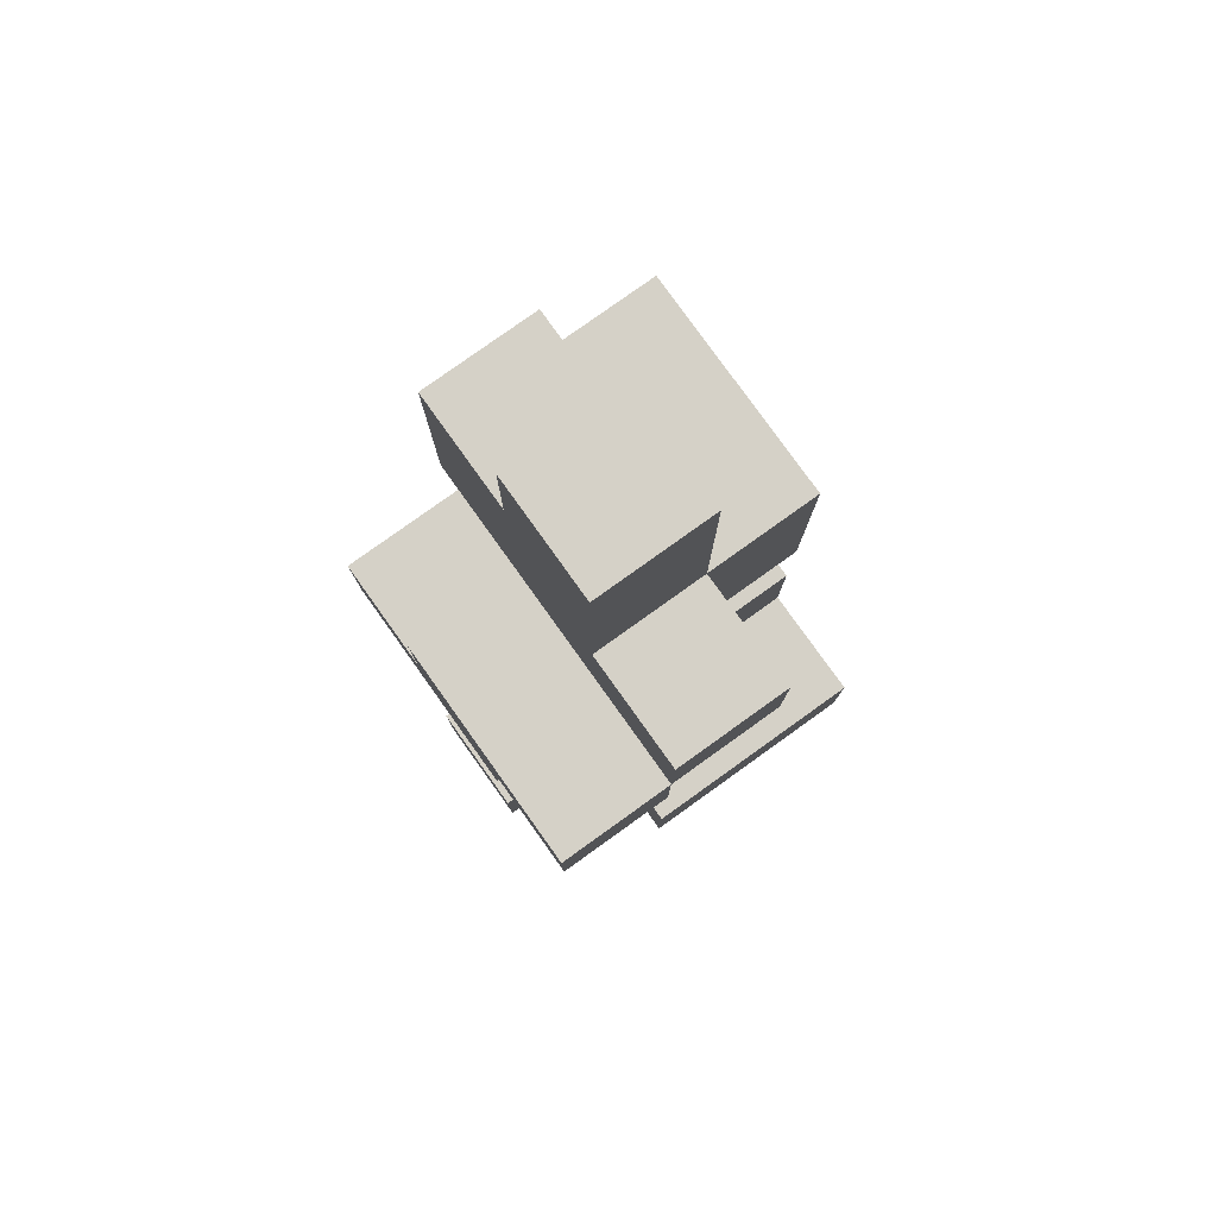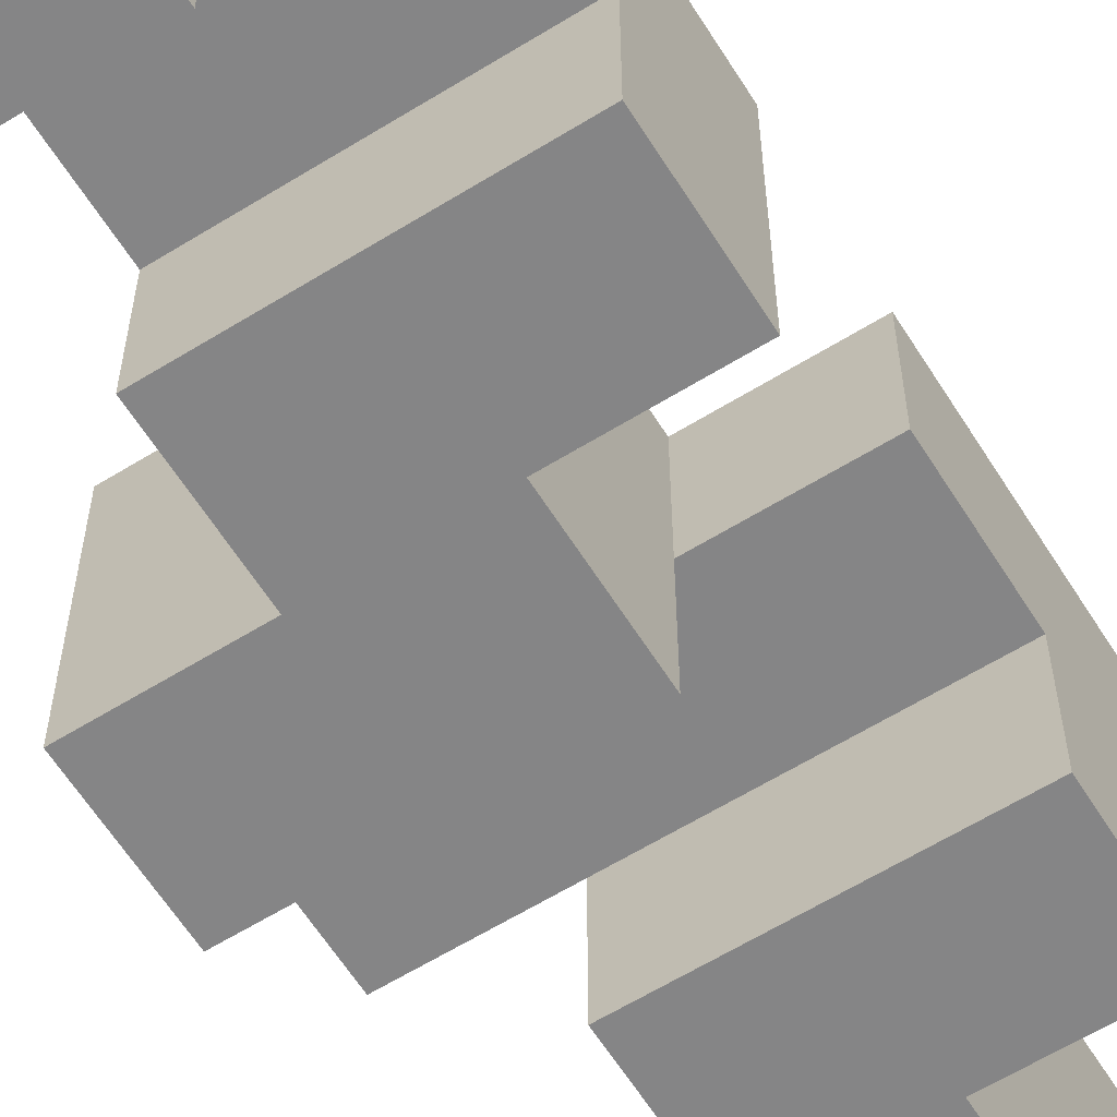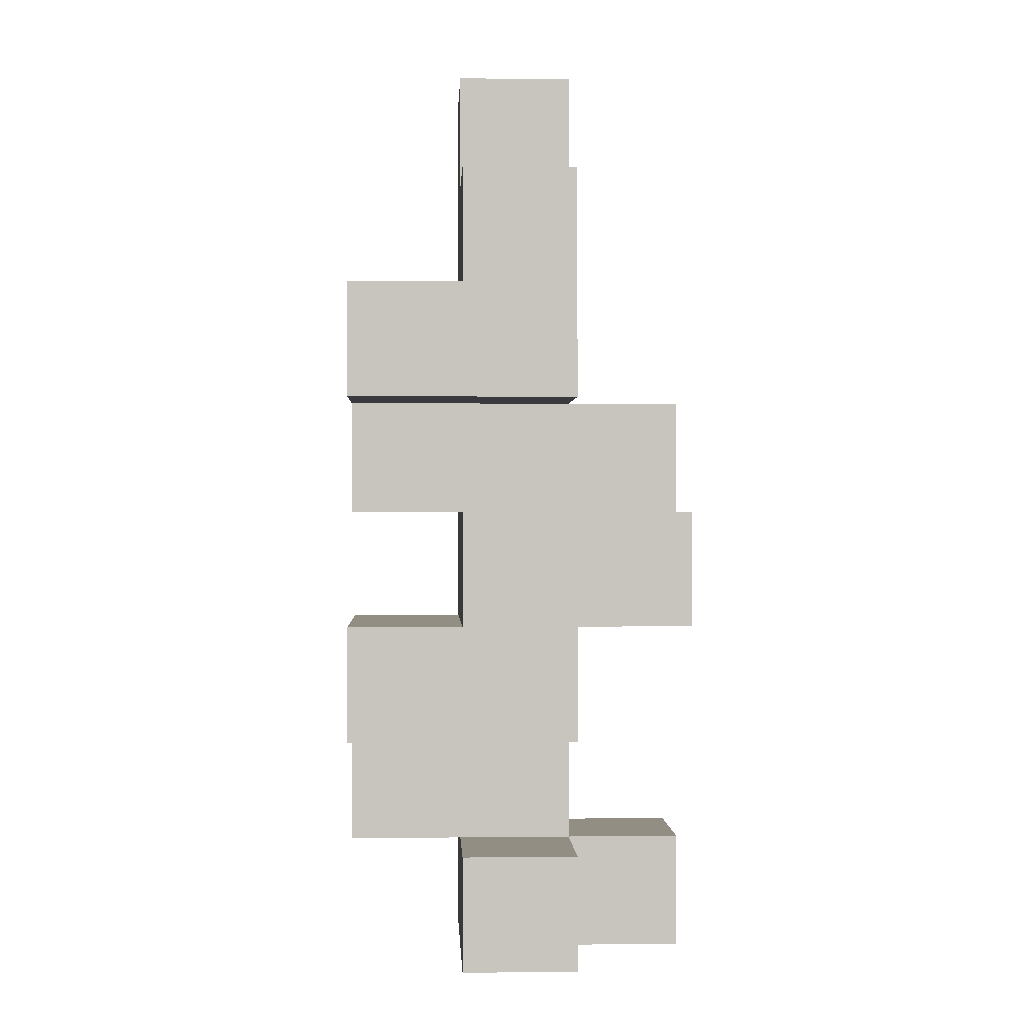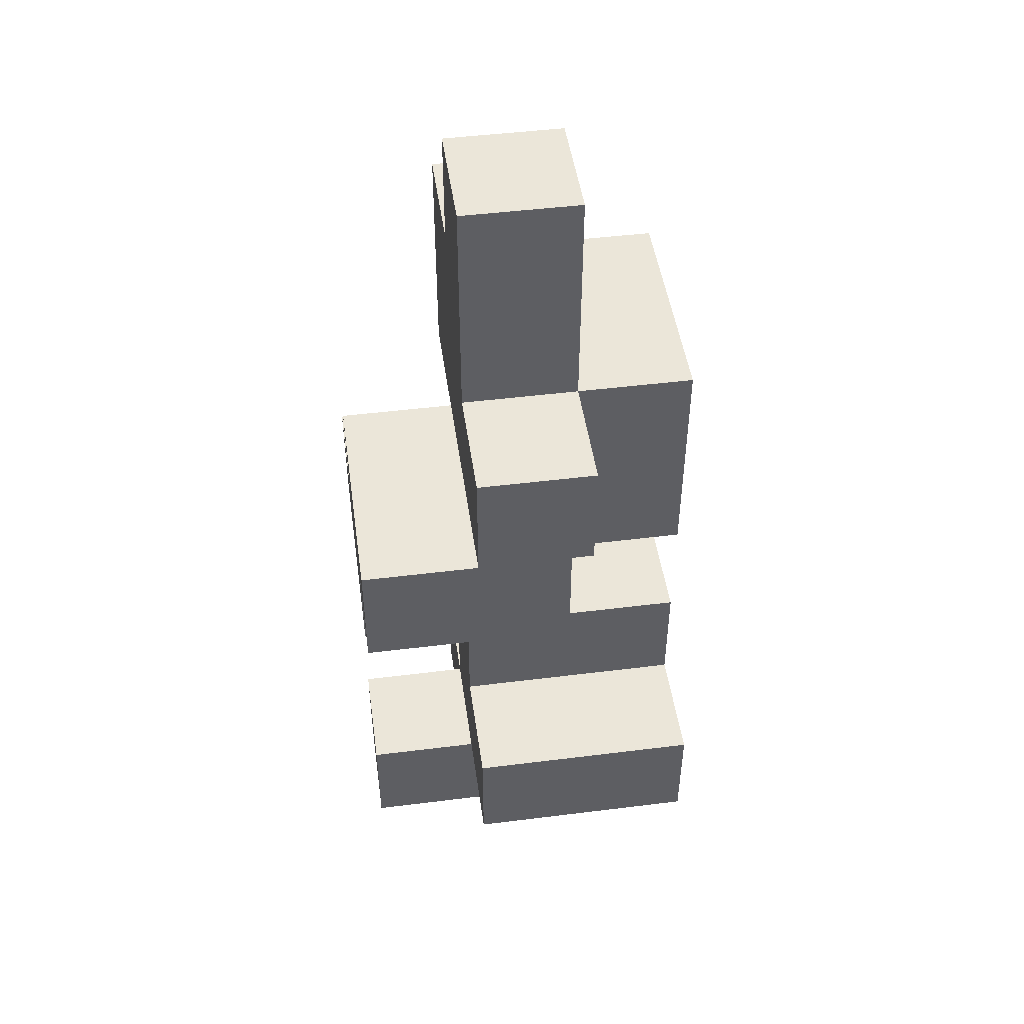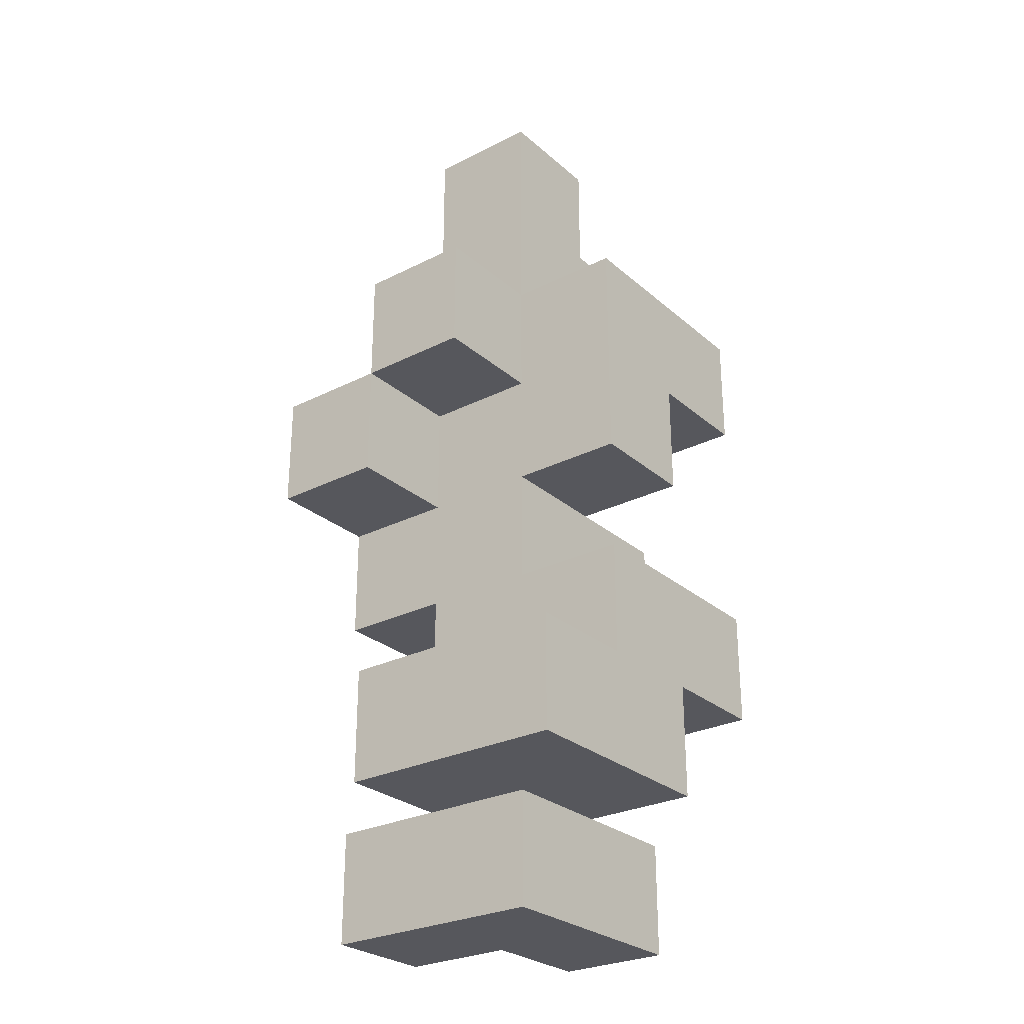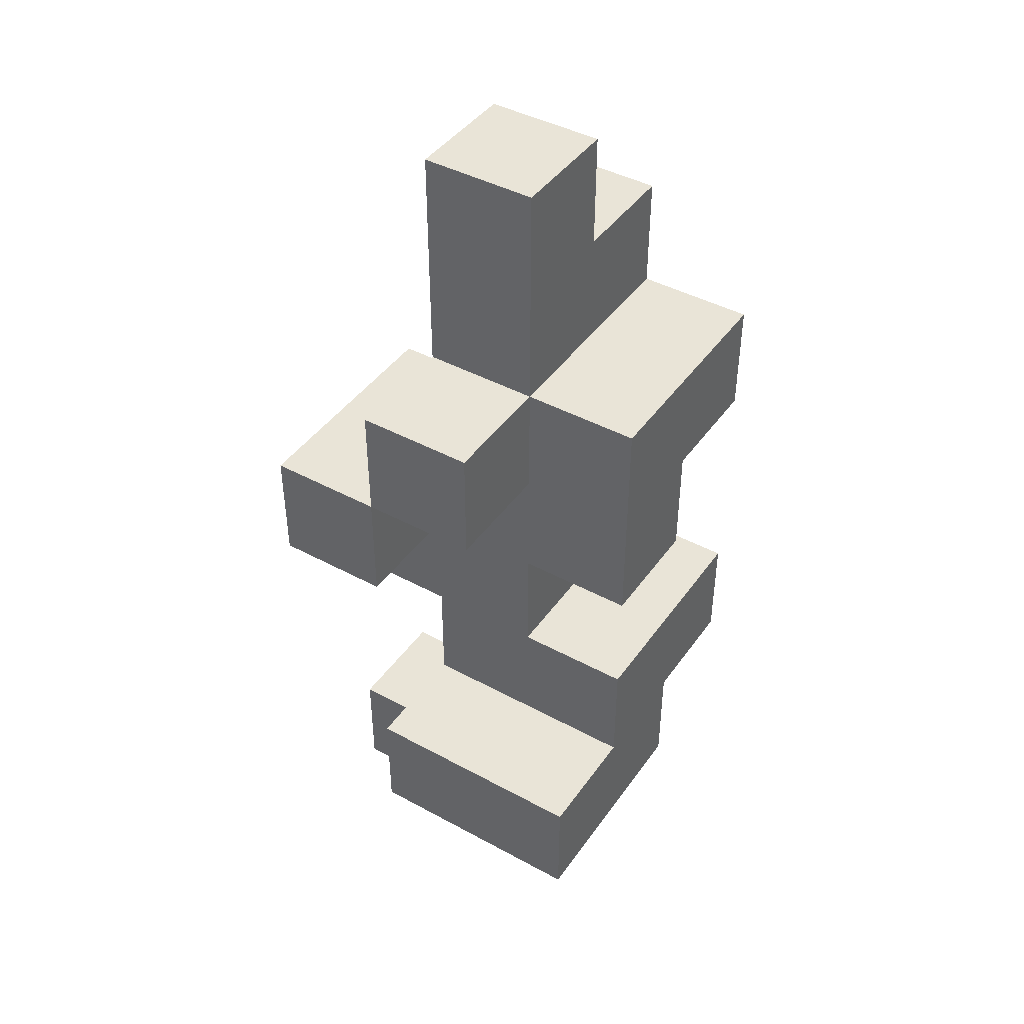
<metadata>
{"format":"obj","ext":"obj","renderer":"f3d","projection":"perspective","resolution":1024,"background":"white","views":[{"elev":79.6,"azim":-35.6,"up":"+Y"},{"elev":-61.9,"azim":32.1,"up":"+Z"},{"elev":-0.1,"azim":177.3,"up":"+Y"},{"elev":47.7,"azim":-8.0,"up":"+Y"},{"elev":-27.6,"azim":37.7,"up":"+Y"},{"elev":43.4,"azim":32.7,"up":"+Y"}]}
</metadata>
<code>
o tomato_growth4
v 1.5 0 1.7
v 1.5 0 1.6
v 1.5 0.1 1.7
v 1.5 0.1 1.6
v 1.5 0.3 1.7
v 1.5 0.3 1.6
v 1.5 0.3 1.5
v 1.5 0.4 1.8
v 1.5 0.4 1.7
v 1.5 0.4 1.6
v 1.5 0.4 1.5
v 1.5 0.5 1.8
v 1.5 0.5 1.6
v 1.6 0 1.6
v 1.6 0 1.5
v 1.6 0.1 1.8
v 1.6 0.1 1.7
v 1.6 0.1 1.6
v 1.6 0.1 1.5
v 1.6 0.2 1.8
v 1.6 0.2 1.7
v 1.6 0.2 1.6
v 1.6 0.2 1.5
v 1.6 0.3 1.7
v 1.6 0.3 1.6
v 1.6 0.3 1.5
v 1.6 0.5 1.8
v 1.6 0.5 1.7
v 1.6 0.5 1.6
v 1.6 0.5 1.5
v 1.6 0.6 1.8
v 1.6 0.6 1.7
v 1.6 0.6 1.6
v 1.6 0.6 1.5
v 1.6 0.7 1.6
v 1.6 0.7 1.5
v 1.6 0.8 1.7
v 1.6 0.8 1.6
v 1.6 0.4 1.8
v 1.6 0.4 1.7
v 1.6 0.5 1.8
v 1.6 0.5 1.7
v 1.7 0 1.7
v 1.7 0 1.6
v 1.7 0 1.5
v 1.7 0.1 1.7
v 1.7 0.1 1.6
v 1.7 0.1 1.5
v 1.7 0.3 1.7
v 1.7 0.3 1.6
v 1.7 0.3 1.5
v 1.7 0.4 1.7
v 1.7 0.4 1.6
v 1.7 0.4 1.5
v 1.7 0.5 1.8
v 1.7 0.5 1.7
v 1.7 0.6 1.8
v 1.7 0.6 1.7
v 1.7 0.6 1.6
v 1.7 0.6 1.5
v 1.7 0.7 1.6
v 1.7 0.7 1.5
v 1.7 0.8 1.7
v 1.7 0.8 1.6
v 1.8 0.1 1.8
v 1.8 0.1 1.7
v 1.8 0.1 1.6
v 1.8 0.2 1.8
v 1.8 0.2 1.7
v 1.8 0.2 1.6
v 1.8 0.2 1.5
v 1.8 0.3 1.7
v 1.8 0.3 1.5
v 1.8 0.4 1.7
v 1.8 0.4 1.6
v 1.8 0.5 1.7
v 1.8 0.5 1.6
v 1.8 0.5 1.5
v 1.8 0.6 1.7
v 1.8 0.6 1.5
v 1.5 0.4 1.8
v 1.5 0.5 1.8
v 1.6 0.1 1.8
v 1.6 0.2 1.8
v 1.6 0.4 1.8
v 1.6 0.5 1.8
v 1.6 0.6 1.8
v 1.7 0.5 1.8
v 1.7 0.6 1.8
v 1.8 0.1 1.8
v 1.8 0.2 1.8
v 1.5 0 1.7
v 1.5 0.1 1.7
v 1.5 0.3 1.7
v 1.5 0.4 1.7
v 1.6 0 1.7
v 1.6 0.1 1.7
v 1.6 0.2 1.7
v 1.6 0.3 1.7
v 1.6 0.4 1.7
v 1.6 0.5 1.7
v 1.6 0.6 1.7
v 1.6 0.8 1.7
v 1.7 0 1.7
v 1.7 0.1 1.7
v 1.7 0.2 1.7
v 1.7 0.3 1.7
v 1.7 0.4 1.7
v 1.7 0.5 1.7
v 1.7 0.6 1.7
v 1.7 0.8 1.7
v 1.8 0.2 1.7
v 1.8 0.3 1.7
v 1.8 0.4 1.7
v 1.8 0.5 1.7
v 1.8 0.6 1.7
v 1.5 0 1.6
v 1.5 0.1 1.6
v 1.5 0.4 1.6
v 1.5 0.5 1.6
v 1.6 0 1.6
v 1.6 0.1 1.6
v 1.6 0.2 1.6
v 1.6 0.4 1.6
v 1.6 0.5 1.6
v 1.6 0.7 1.6
v 1.6 0.8 1.6
v 1.7 0.1 1.6
v 1.7 0.2 1.6
v 1.7 0.4 1.6
v 1.7 0.5 1.6
v 1.7 0.7 1.6
v 1.7 0.8 1.6
v 1.8 0.1 1.6
v 1.8 0.2 1.6
v 1.8 0.4 1.6
v 1.8 0.5 1.6
v 1.5 0.3 1.5
v 1.5 0.4 1.5
v 1.6 0 1.5
v 1.6 0.1 1.5
v 1.6 0.2 1.5
v 1.6 0.3 1.5
v 1.6 0.5 1.5
v 1.6 0.6 1.5
v 1.6 0.7 1.5
v 1.7 0 1.5
v 1.7 0.1 1.5
v 1.7 0.2 1.5
v 1.7 0.3 1.5
v 1.7 0.4 1.5
v 1.7 0.5 1.5
v 1.7 0.6 1.5
v 1.7 0.7 1.5
v 1.8 0.2 1.5
v 1.8 0.3 1.5
v 1.8 0.5 1.5
v 1.8 0.6 1.5
v 1.5 0 1.7
v 1.6 0 1.7
v 1.7 0 1.7
v 1.5 0 1.6
v 1.6 0 1.6
v 1.7 0 1.6
v 1.6 0 1.5
v 1.7 0 1.5
v 1.6 0.1 1.8
v 1.8 0.1 1.8
v 1.6 0.1 1.7
v 1.7 0.1 1.7
v 1.8 0.1 1.7
v 1.7 0.1 1.6
v 1.8 0.1 1.6
v 1.6 0.2 1.6
v 1.7 0.2 1.6
v 1.8 0.2 1.6
v 1.6 0.2 1.5
v 1.7 0.2 1.5
v 1.8 0.2 1.5
v 1.5 0.3 1.7
v 1.6 0.3 1.7
v 1.5 0.3 1.6
v 1.6 0.3 1.6
v 1.5 0.3 1.5
v 1.6 0.3 1.5
v 1.5 0.4 1.8
v 1.6 0.4 1.8
v 1.5 0.4 1.7
v 1.6 0.4 1.7
v 1.7 0.4 1.7
v 1.8 0.4 1.7
v 1.7 0.4 1.6
v 1.8 0.4 1.6
v 1.6 0.5 1.8
v 1.7 0.5 1.8
v 1.6 0.5 1.7
v 1.7 0.5 1.7
v 1.6 0.5 1.6
v 1.7 0.5 1.6
v 1.8 0.5 1.6
v 1.6 0.5 1.5
v 1.7 0.5 1.5
v 1.8 0.5 1.5
v 1.5 0.1 1.7
v 1.6 0.1 1.7
v 1.5 0.1 1.6
v 1.6 0.1 1.6
v 1.7 0.1 1.6
v 1.6 0.1 1.5
v 1.7 0.1 1.5
v 1.6 0.2 1.8
v 1.8 0.2 1.8
v 1.6 0.2 1.7
v 1.7 0.2 1.7
v 1.8 0.2 1.7
v 1.7 0.3 1.7
v 1.8 0.3 1.7
v 1.7 0.3 1.6
v 1.7 0.3 1.5
v 1.8 0.3 1.5
v 1.5 0.4 1.6
v 1.6 0.4 1.6
v 1.7 0.4 1.6
v 1.5 0.4 1.5
v 1.7 0.4 1.5
v 1.5 0.5 1.8
v 1.6 0.5 1.8
v 1.6 0.5 1.7
v 1.5 0.5 1.6
v 1.6 0.5 1.6
v 1.6 0.6 1.8
v 1.7 0.6 1.8
v 1.6 0.6 1.7
v 1.7 0.6 1.7
v 1.8 0.6 1.7
v 1.7 0.6 1.6
v 1.7 0.6 1.5
v 1.8 0.6 1.5
v 1.6 0.7 1.6
v 1.7 0.7 1.6
v 1.6 0.7 1.5
v 1.7 0.7 1.5
v 1.6 0.8 1.7
v 1.7 0.8 1.7
v 1.6 0.8 1.6
v 1.7 0.8 1.6
f 3 2 1
f 4 2 3
f 9 6 5
f 10 7 6
f 10 6 9
f 11 7 10
f 12 9 8
f 12 10 9
f 13 10 12
f 18 15 14
f 19 15 18
f 20 17 16
f 21 18 17
f 21 17 20
f 22 18 21
f 24 22 21
f 25 23 22
f 25 22 24
f 26 23 25
f 31 28 27
f 32 29 28
f 32 28 31
f 33 30 29
f 33 29 32
f 34 30 33
f 35 33 32
f 35 34 33
f 36 34 35
f 37 35 32
f 38 35 37
f 39 40 41
f 41 40 42
f 43 44 46
f 44 45 47
f 46 44 47
f 47 45 48
f 49 50 52
f 50 51 53
f 52 50 53
f 53 51 54
f 55 56 57
f 57 56 58
f 59 60 61
f 58 59 61
f 61 60 62
f 58 61 63
f 63 61 64
f 65 66 68
f 66 67 69
f 68 66 69
f 69 67 70
f 70 71 72
f 69 70 72
f 72 71 73
f 74 75 76
f 76 75 77
f 76 77 79
f 77 78 79
f 79 78 80
f 85 82 81
f 86 82 85
f 88 87 86
f 89 87 88
f 90 84 83
f 91 84 90
f 96 93 92
f 97 93 96
f 99 95 94
f 100 95 99
f 104 97 96
f 105 97 104
f 106 99 98
f 106 100 99
f 106 101 100
f 107 101 106
f 108 101 107
f 109 101 108
f 110 103 102
f 111 103 110
f 112 107 106
f 113 107 112
f 114 109 108
f 115 110 109
f 115 109 114
f 116 110 115
f 117 118 121
f 121 118 122
f 119 120 124
f 124 120 125
f 122 123 128
f 128 123 129
f 124 125 130
f 130 125 131
f 126 127 132
f 132 127 133
f 128 129 134
f 134 129 135
f 130 131 136
f 136 131 137
f 138 139 143
f 140 141 147
f 147 141 148
f 142 143 149
f 143 139 150
f 149 143 150
f 150 139 151
f 144 145 152
f 145 146 153
f 152 145 153
f 153 146 154
f 149 150 155
f 155 150 156
f 152 153 157
f 157 153 158
f 162 160 159
f 163 161 160
f 163 160 162
f 164 161 163
f 165 164 163
f 166 164 165
f 169 168 167
f 170 168 169
f 171 168 170
f 172 171 170
f 173 171 172
f 177 175 174
f 178 176 175
f 178 175 177
f 179 176 178
f 182 181 180
f 183 181 182
f 184 183 182
f 185 183 184
f 188 187 186
f 189 187 188
f 192 191 190
f 193 191 192
f 196 195 194
f 197 195 196
f 201 199 198
f 202 200 199
f 202 199 201
f 203 200 202
f 204 205 206
f 206 205 207
f 207 208 209
f 209 208 210
f 211 212 213
f 213 212 214
f 214 212 215
f 216 217 218
f 218 217 219
f 219 217 220
f 221 222 224
f 222 223 224
f 224 223 225
f 226 227 228
f 226 228 229
f 229 228 230
f 231 232 233
f 233 232 234
f 234 235 236
f 236 235 237
f 237 235 238
f 239 240 241
f 241 240 242
f 243 244 245
f 245 244 246

</code>
